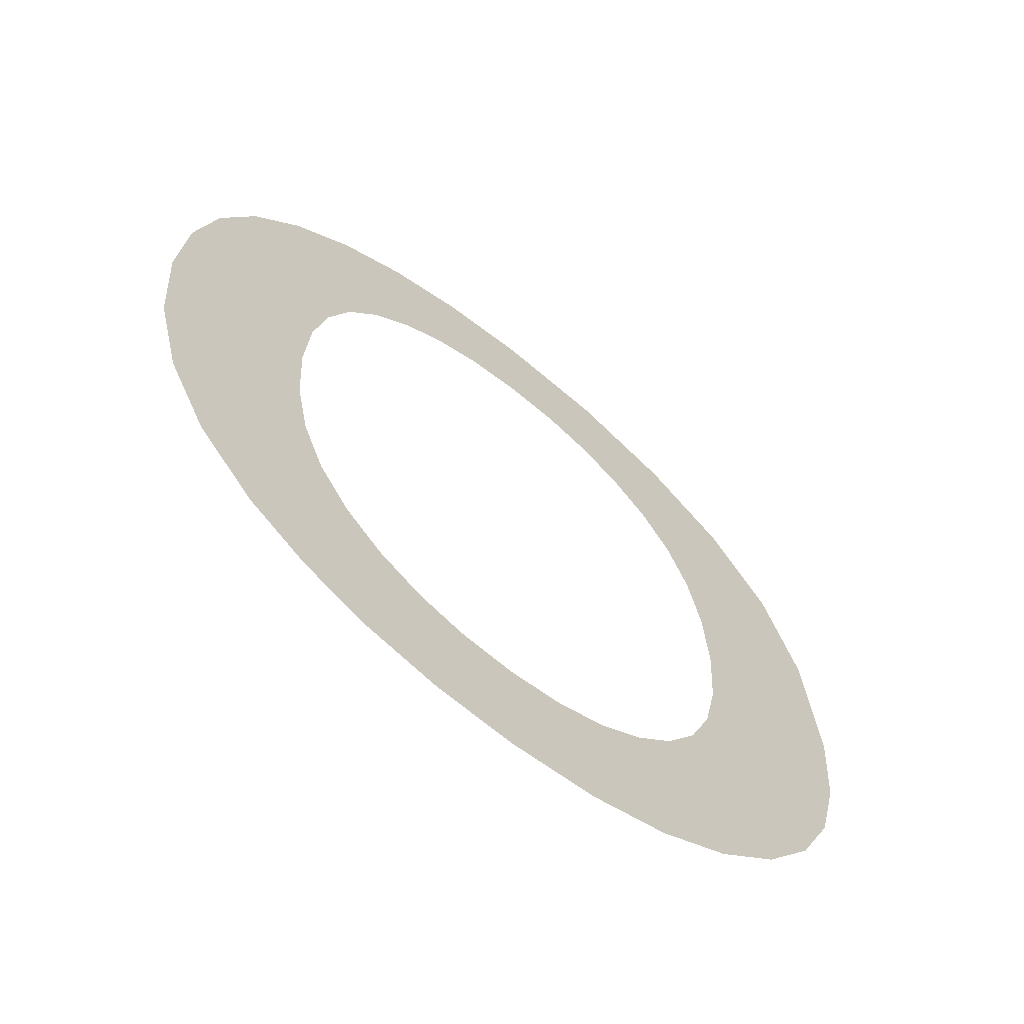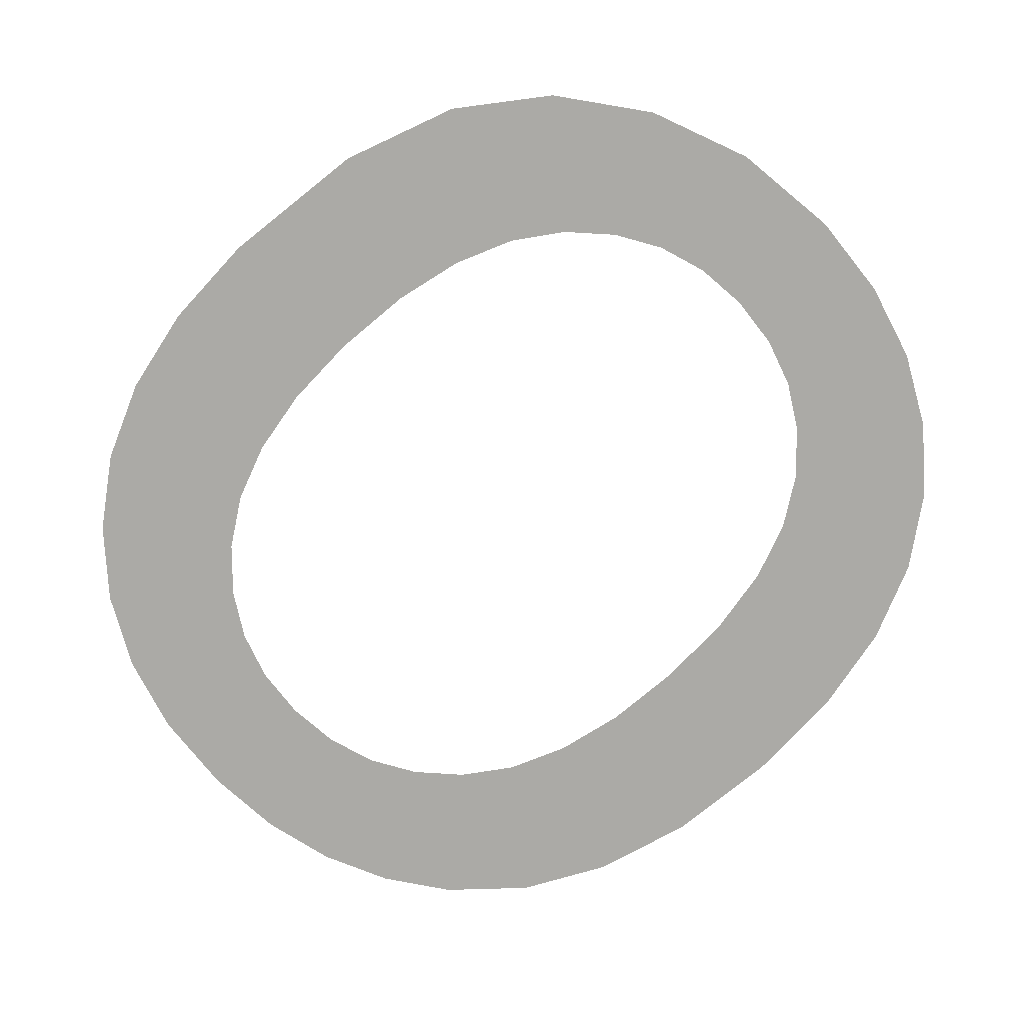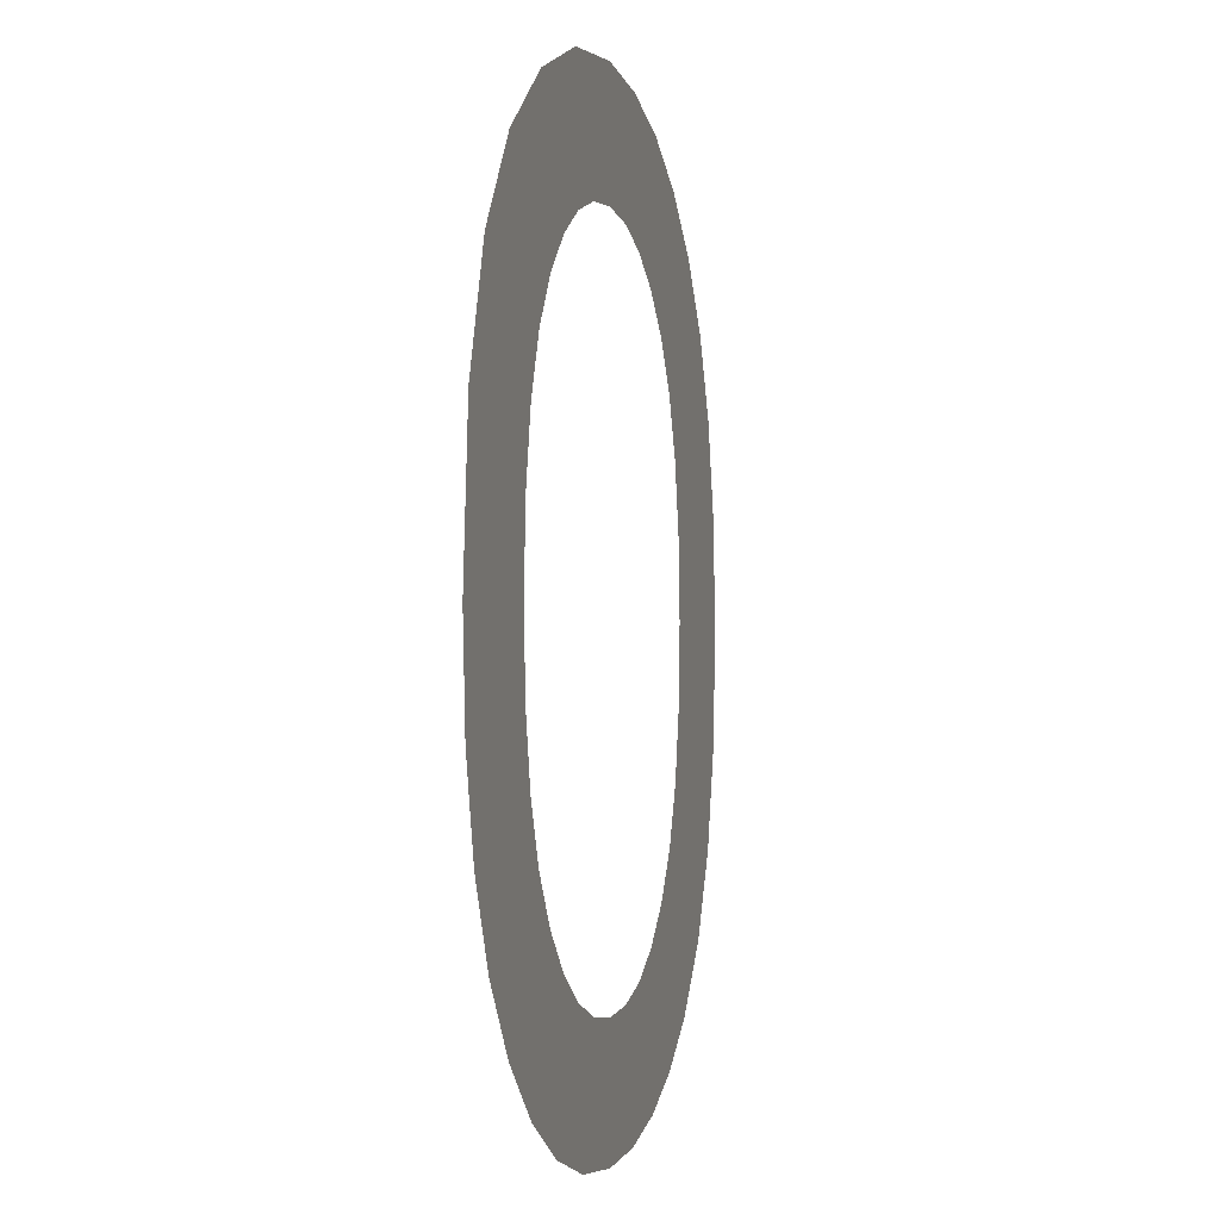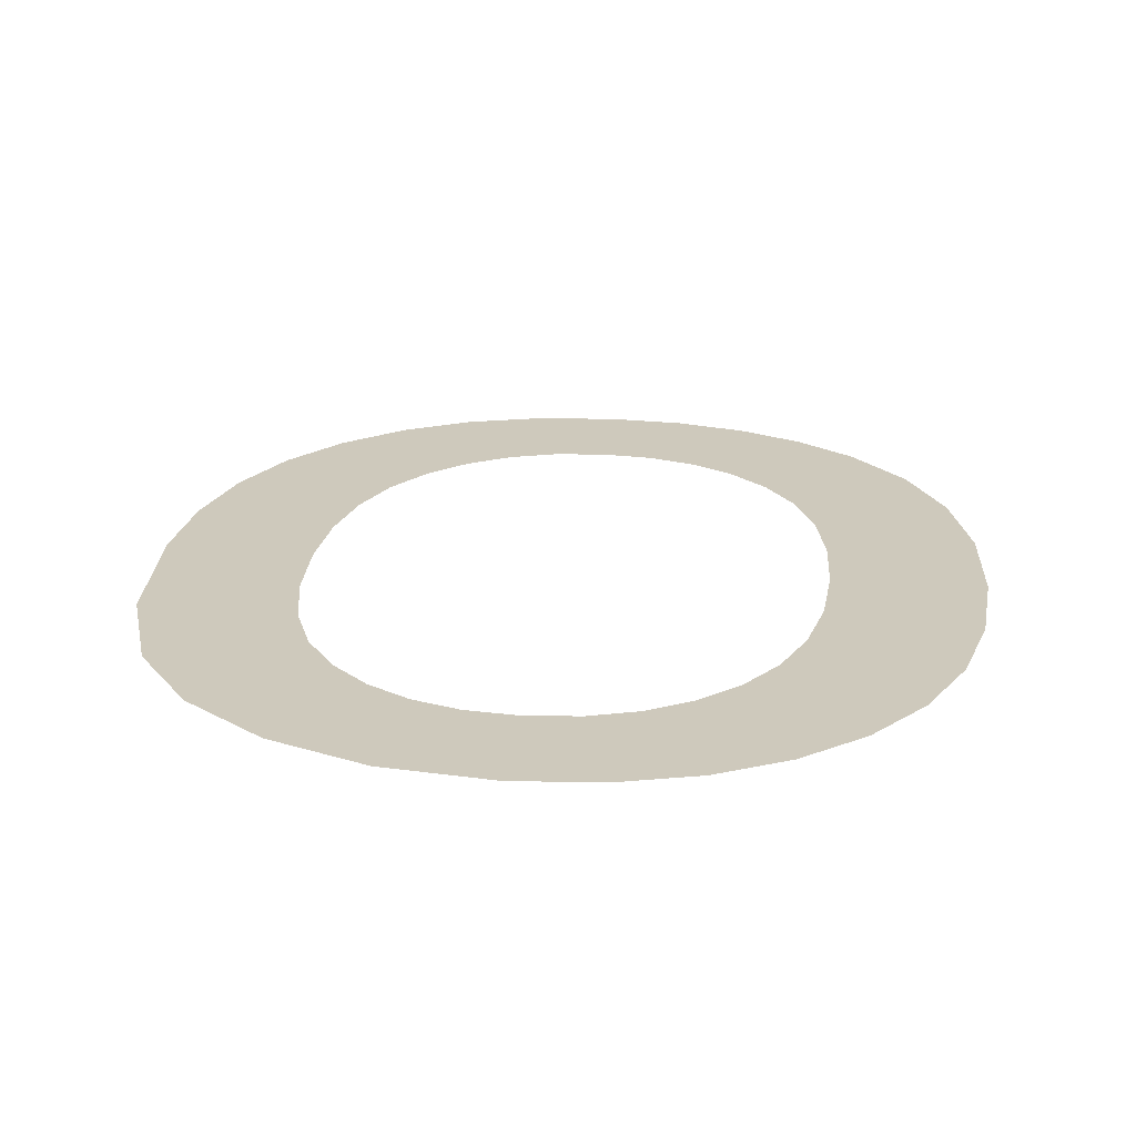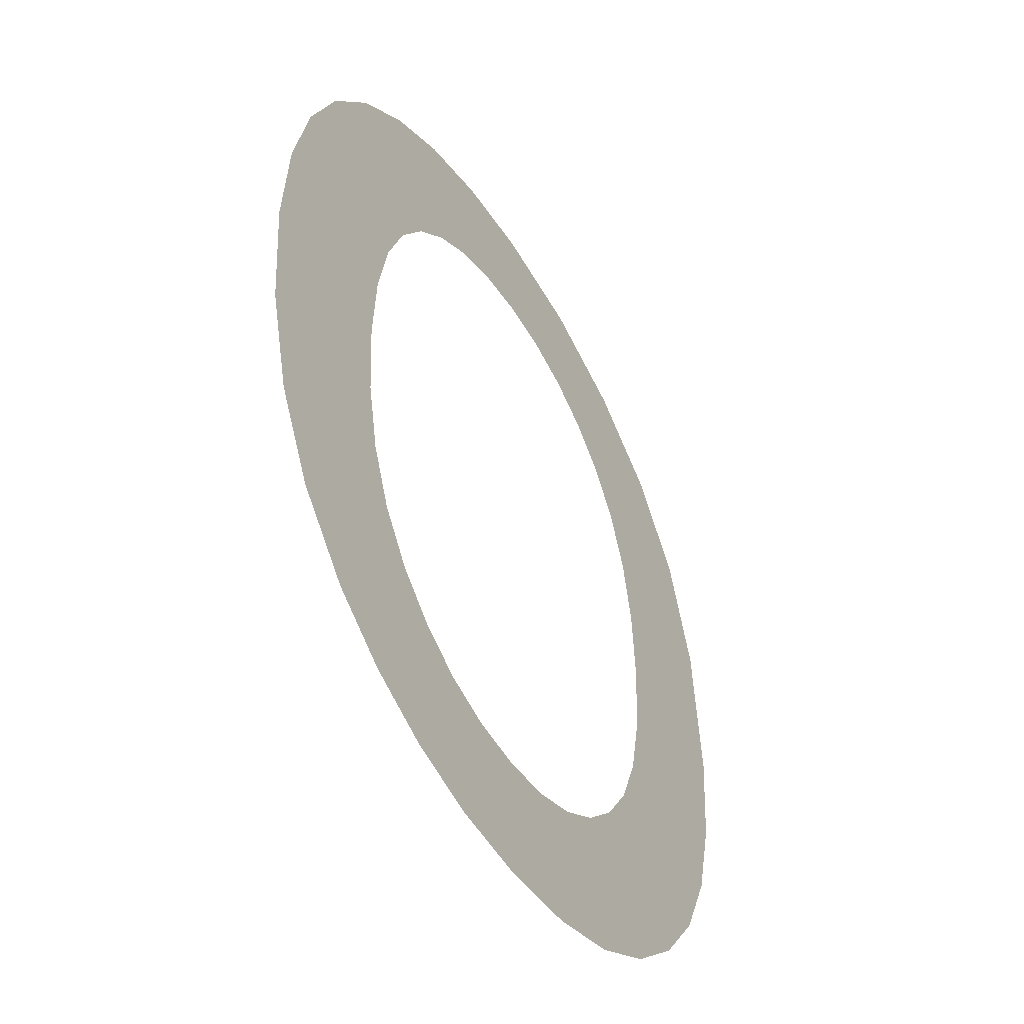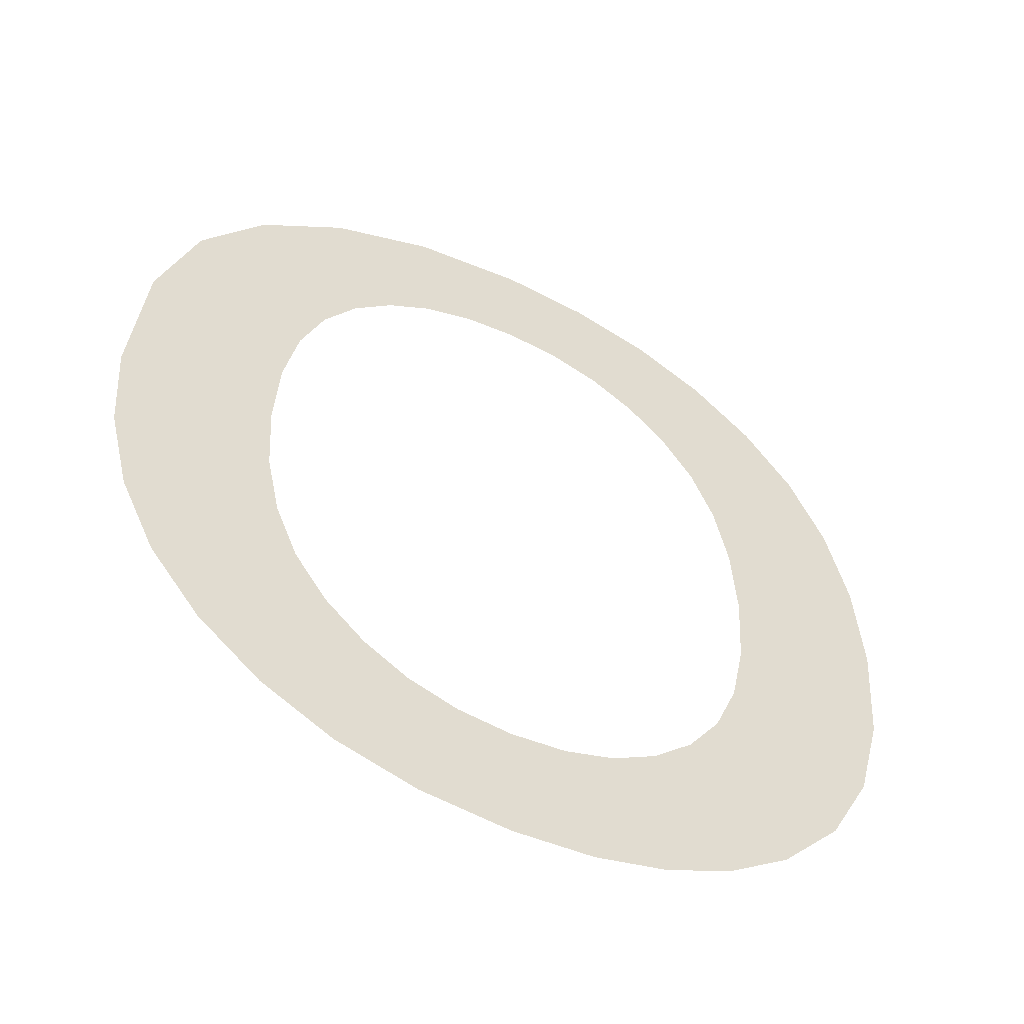
<metadata>
{"format":"obj","ext":"obj","renderer":"f3d","projection":"perspective","resolution":1024,"background":"white","views":[{"elev":-65.8,"azim":141.1,"up":"+Z"},{"elev":-75.7,"azim":-46.6,"up":"+Y"},{"elev":-2.6,"azim":-75.7,"up":"+Z"},{"elev":22.4,"azim":6.7,"up":"+Y"},{"elev":-48.6,"azim":120.2,"up":"+Z"},{"elev":-54.7,"azim":-27.0,"up":"+Z"}]}
</metadata>
<code>
o mesh43/mesh43-geometry#mesh43-geometry
v 0.1117 -0.2115 0.6415
v 0.1113 -0.2115 0.6457
v 0.1114 -0.2115 0.6468
v 0.1108 -0.2115 0.6409
v 0.112 -0.2115 0.6519
v 0.1111 -0.2115 0.6447
v 0.1125 -0.2115 0.6425
v 0.1111 -0.2115 0.6526
v 0.1108 -0.2115 0.6438
v 0.1127 -0.2115 0.6509
v 0.1113 -0.2115 0.648
v 0.1103 -0.2115 0.6431
v 0.1132 -0.2115 0.6437
v 0.1111 -0.2115 0.649
v 0.1098 -0.2115 0.6404
v 0.1132 -0.2115 0.6497
v 0.1108 -0.2115 0.6499
v 0.1097 -0.2115 0.6426
v 0.1135 -0.2115 0.6452
v 0.11 -0.2115 0.6532
v 0.1087 -0.2115 0.6402
v 0.1135 -0.2115 0.6484
v 0.1103 -0.2115 0.6506
v 0.1091 -0.2115 0.6422
v 0.1137 -0.2115 0.6468
v 0.1097 -0.2115 0.6511
v 0.1084 -0.2115 0.642
v 0.1089 -0.2115 0.6535
v 0.1076 -0.2115 0.6401
v 0.1091 -0.2115 0.6515
v 0.1076 -0.2115 0.6419
v 0.1084 -0.2115 0.6517
v 0.1063 -0.2115 0.6402
v 0.1076 -0.2115 0.6536
v 0.1068 -0.2115 0.642
v 0.1076 -0.2115 0.6518
v 0.1061 -0.2115 0.6422
v 0.1068 -0.2115 0.6517
v 0.1052 -0.2115 0.6405
v 0.106 -0.2115 0.6534
v 0.1055 -0.2115 0.6426
v 0.1061 -0.2115 0.6515
v 0.1049 -0.2115 0.6431
v 0.1055 -0.2115 0.6511
v 0.1041 -0.2115 0.6411
v 0.1045 -0.2115 0.6528
v 0.1044 -0.2115 0.6438
v 0.1049 -0.2115 0.6505
v 0.1041 -0.2115 0.6447
v 0.1044 -0.2115 0.6498
v 0.1032 -0.2115 0.6418
v 0.1032 -0.2115 0.6519
v 0.1039 -0.2115 0.6456
v 0.1041 -0.2115 0.649
v 0.1038 -0.2115 0.6468
v 0.1039 -0.2115 0.648
v 0.1025 -0.2115 0.6428
v 0.1023 -0.2115 0.6506
v 0.102 -0.2115 0.6439
v 0.1017 -0.2115 0.6489
v 0.1016 -0.2115 0.6452
v 0.1015 -0.2115 0.6467
f 1 2 3
f 2 1 4
f 3 2 1
f 4 1 2
f 5 1 3
f 3 1 5
f 2 4 6
f 6 4 2
f 5 7 1
f 1 7 5
f 5 3 8
f 8 3 5
f 6 4 9
f 9 4 6
f 10 7 5
f 5 7 10
f 8 3 11
f 11 3 8
f 9 4 12
f 12 4 9
f 10 13 7
f 7 13 10
f 8 11 14
f 14 11 8
f 12 4 15
f 15 4 12
f 16 13 10
f 10 13 16
f 8 14 17
f 17 14 8
f 12 15 18
f 18 15 12
f 16 19 13
f 13 19 16
f 8 17 20
f 20 17 8
f 18 15 21
f 21 15 18
f 22 19 16
f 16 19 22
f 20 17 23
f 23 17 20
f 18 21 24
f 24 21 18
f 19 22 25
f 25 22 19
f 20 23 26
f 26 23 20
f 24 21 27
f 27 21 24
f 20 26 28
f 28 26 20
f 27 21 29
f 29 21 27
f 28 26 30
f 30 26 28
f 27 29 31
f 31 29 27
f 28 30 32
f 32 30 28
f 31 29 33
f 33 29 31
f 28 32 34
f 34 32 28
f 31 33 35
f 35 33 31
f 34 32 36
f 36 32 34
f 35 33 37
f 37 33 35
f 34 36 38
f 38 36 34
f 37 33 39
f 39 33 37
f 34 38 40
f 40 38 34
f 37 39 41
f 41 39 37
f 40 38 42
f 42 38 40
f 41 39 43
f 43 39 41
f 40 42 44
f 44 42 40
f 43 39 45
f 45 39 43
f 40 44 46
f 46 44 40
f 43 45 47
f 47 45 43
f 46 44 48
f 48 44 46
f 47 45 49
f 49 45 47
f 46 48 50
f 50 48 46
f 49 45 51
f 51 45 49
f 46 50 52
f 52 50 46
f 49 51 53
f 53 51 49
f 52 50 54
f 54 50 52
f 53 51 55
f 55 51 53
f 52 54 56
f 56 54 52
f 52 55 51
f 51 55 52
f 52 56 55
f 55 56 52
f 52 51 57
f 57 51 52
f 52 57 58
f 58 57 52
f 58 57 59
f 59 57 58
f 58 59 60
f 60 59 58
f 60 59 61
f 61 59 60
f 60 61 62
f 62 61 60

</code>
